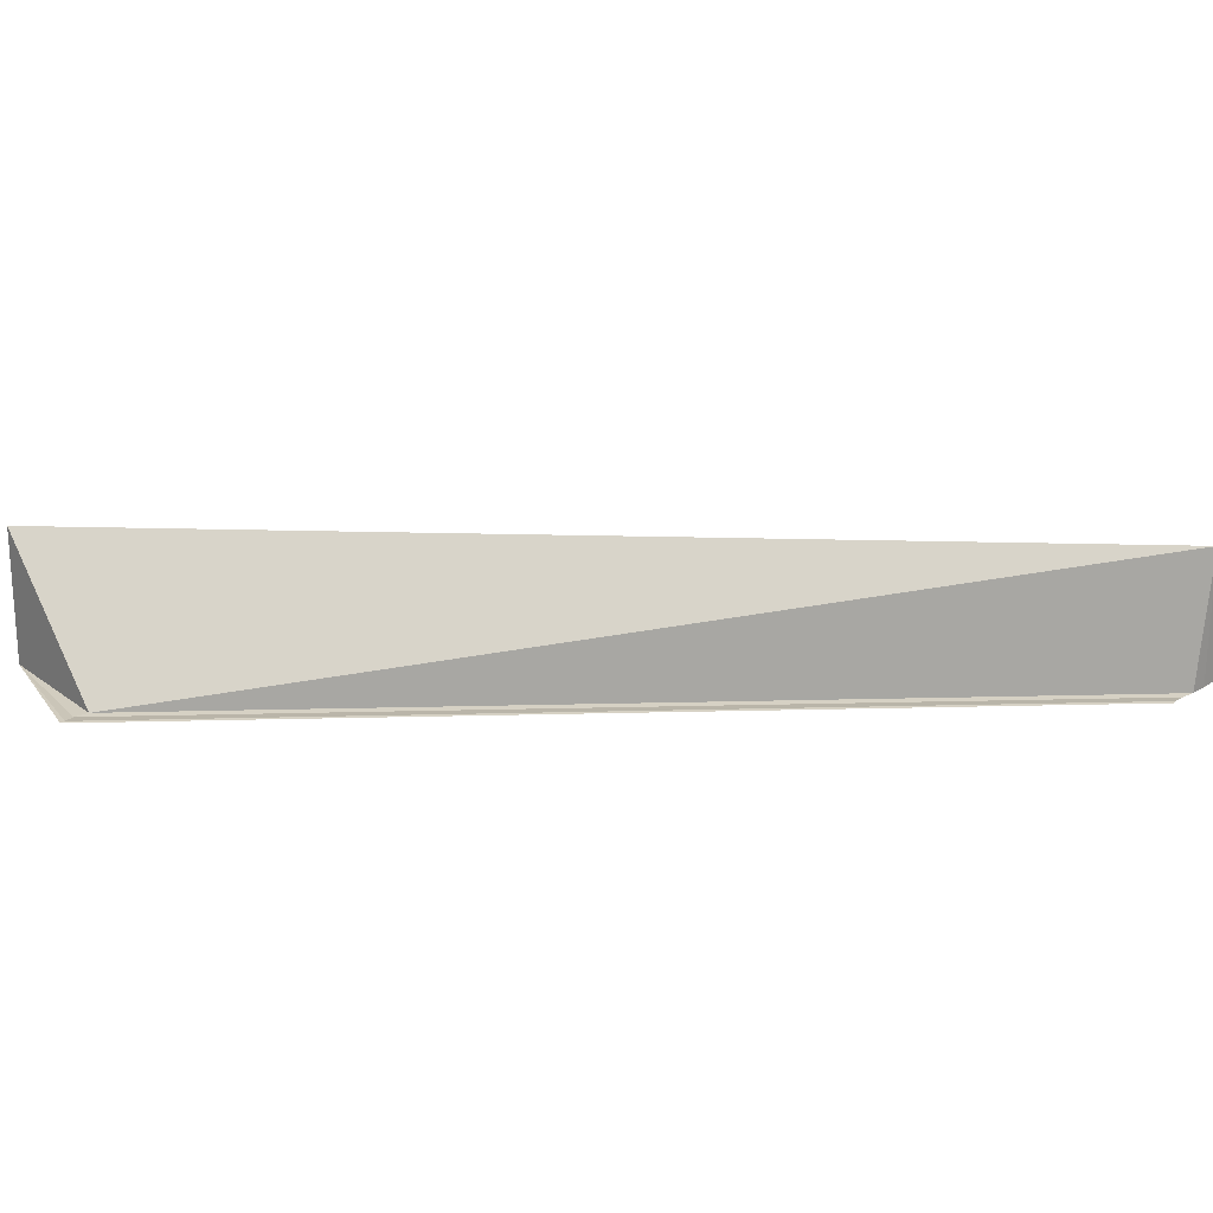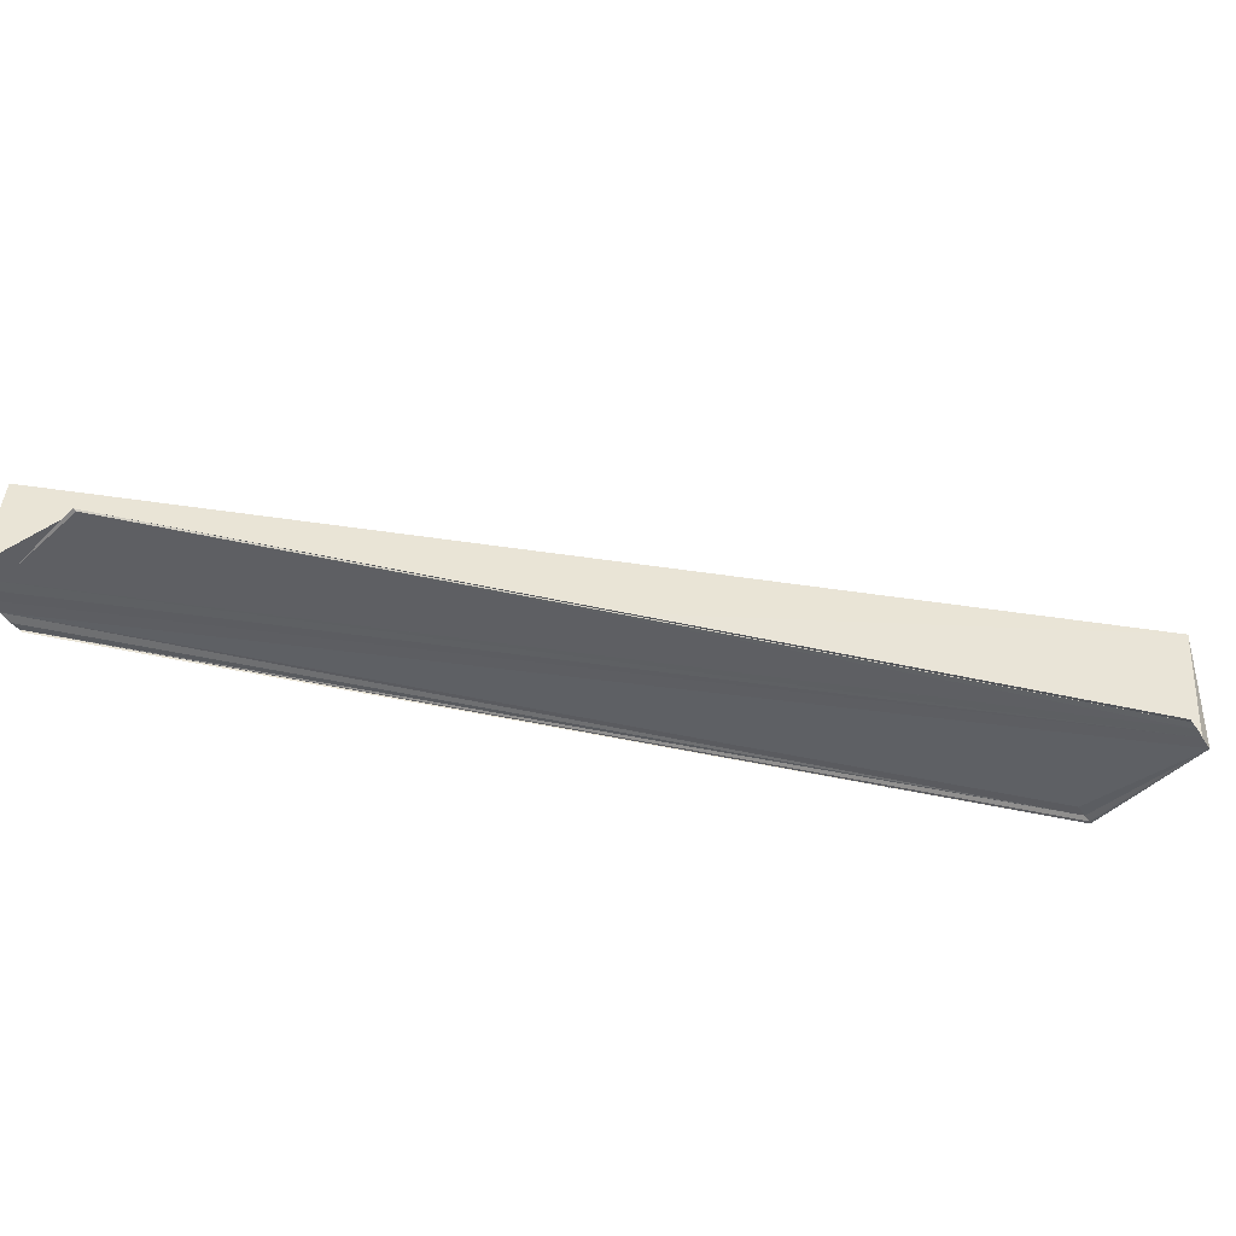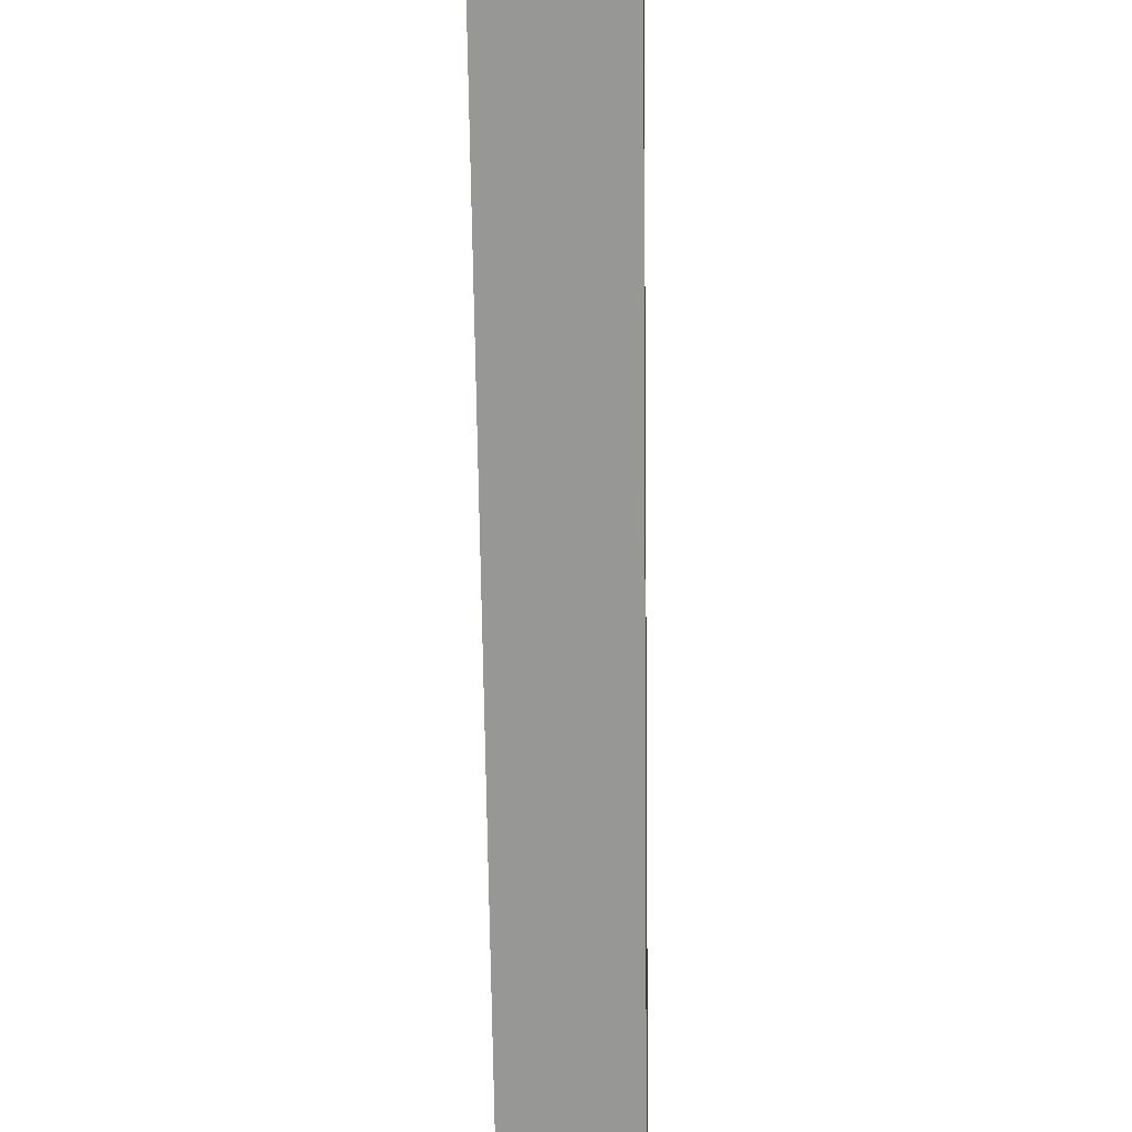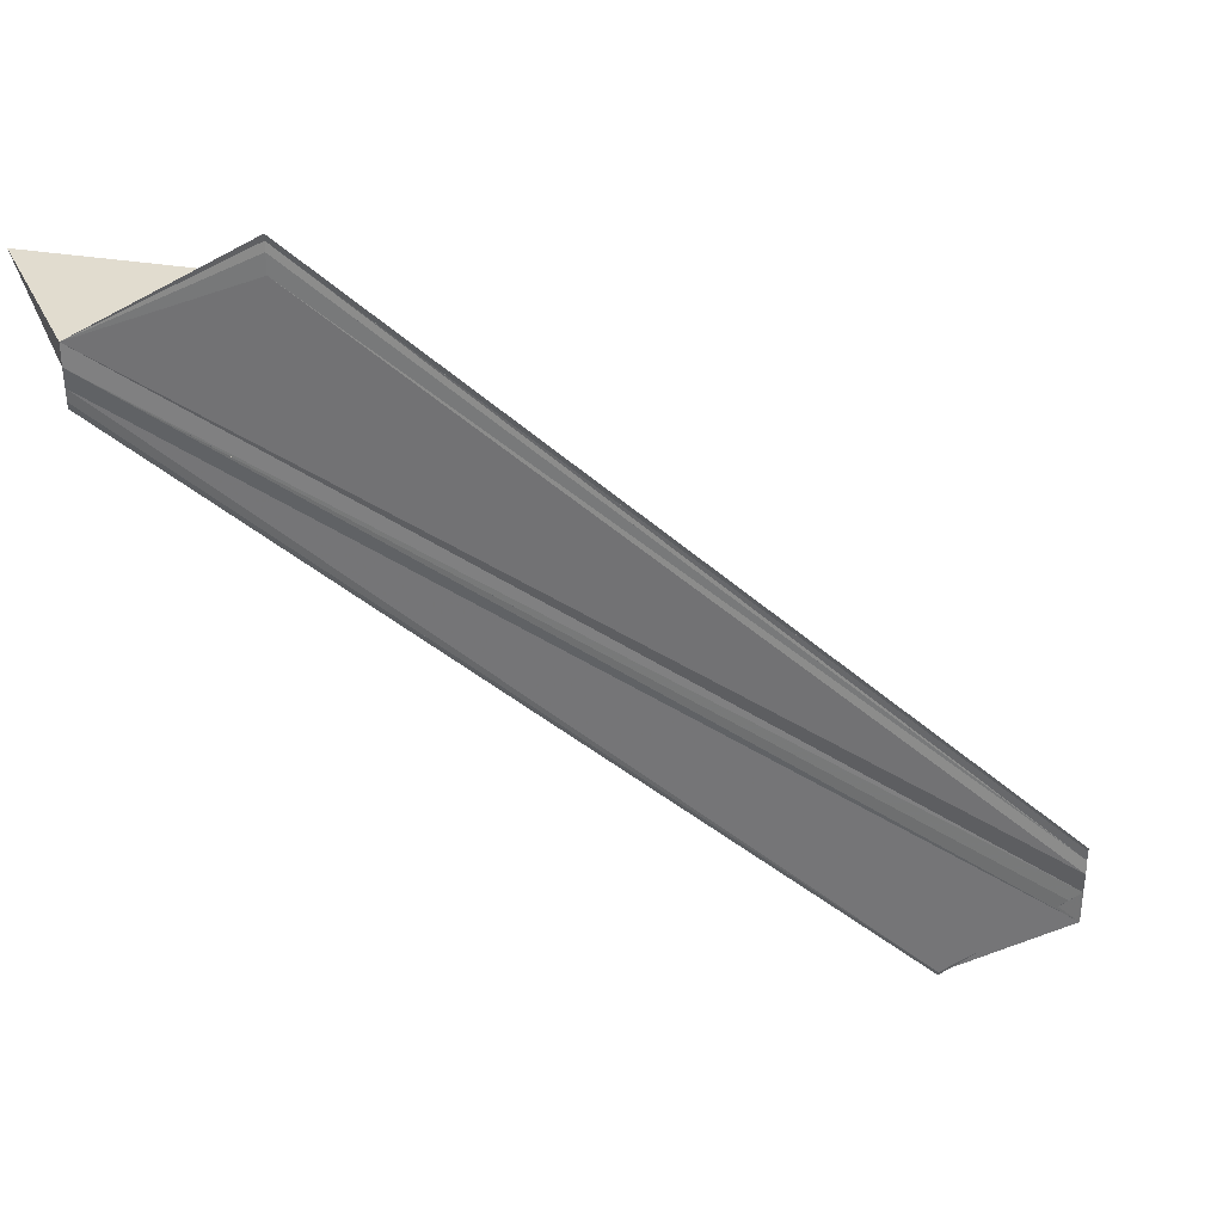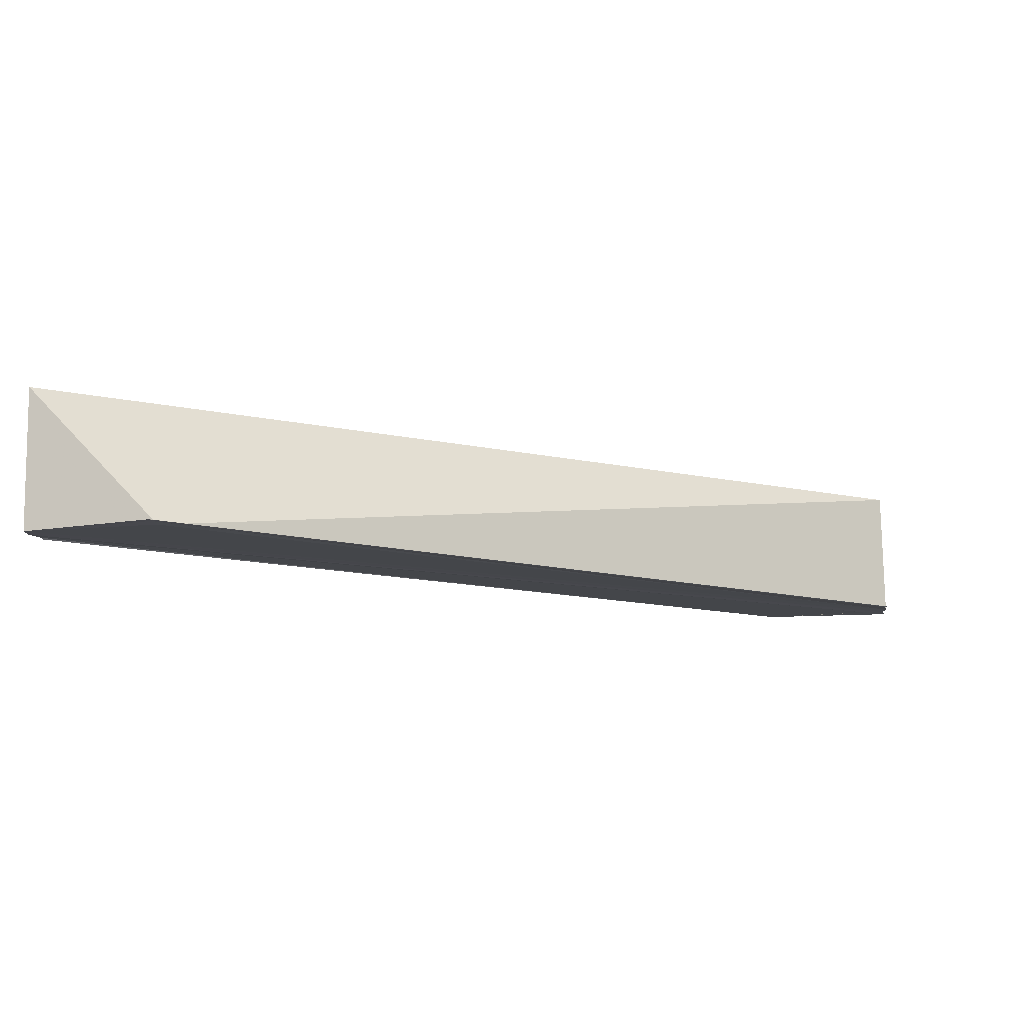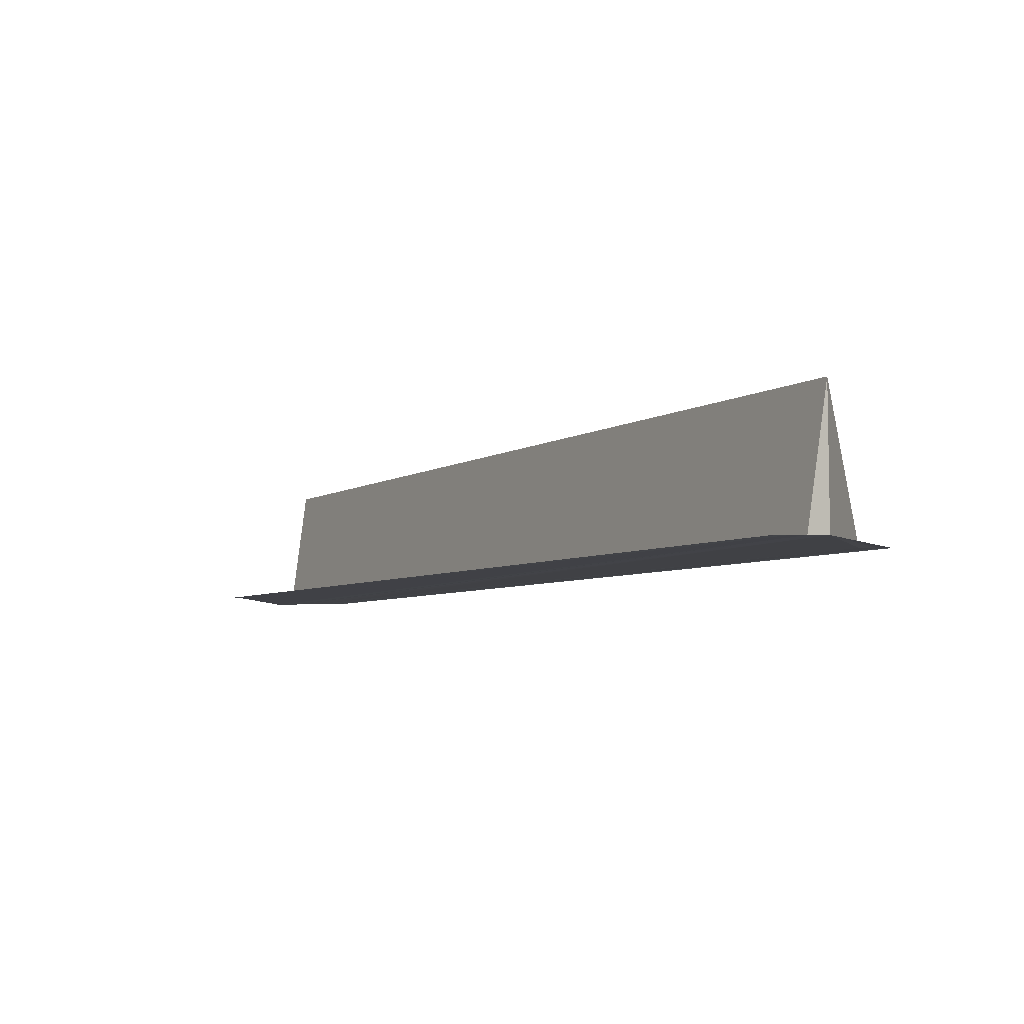
<metadata>
{"format":"obj","ext":"obj","renderer":"f3d","projection":"perspective","resolution":1024,"background":"white","views":[{"elev":21.5,"azim":44.4,"up":"+Y"},{"elev":-41.4,"azim":-149.2,"up":"+Y"},{"elev":-27.7,"azim":-89.1,"up":"+Z"},{"elev":34.9,"azim":-23.2,"up":"+Z"},{"elev":-9.7,"azim":8.0,"up":"+Y"},{"elev":-6.1,"azim":-78.0,"up":"+Y"}]}
</metadata>
<code>
o 15737
v 2244 1879 22.2
v 2244 1879 22.2
v 2244 1879 22.26
v 2244 1879 22.2
v 2244 1879 22.25
v 2244 1879 22.2
v 2244 1879 22.2
v 2244 1879 22.2
v 2244 1879 22.2
v 2244 1879 22.2
v 2244 1879 22.2
v 2244 1879 22.25
v 2244 1879 22.2
v 2244 1879 22.26
v 2244 1879 22.26
v 2244 1879 22.26
v 2244 1879 22.2
v 2244 1879 22.25
v 2244 1879 22.2
v 2244 1879 22.2
v 2244 1879 22.2
v 2244 1879 22.2
v 2244 1879 22.26
v 2244 1879 22.2
v 2244 1879 22.21
v 2244 1879 22.21
v 2244 1879 22.26
v 2244 1879 22.21
v 2244 1879 22.21
v 2244 1879 22.26
v 2244 1879 22.21
v 2244 1879 22.26
v 2244 1879 22.26
v 2244 1879 22.26
v 2244 1879 22.26
v 2244 1879 22.26
v 2244 1879 22.26
v 2244 1879 22.26
v 2244 1879 22.26
v 2244 1879 22.26
v 2244 1879 22.26
v 2244 1879 22.21
v 2244 1879 22.26
v 2244 1879 22.21
v 2244 1879 22.21
v 2244 1879 22.21
v 2244 1879 22.2
v 2244 1879 22.2
v 2244 1879 22.26
v 2244 1879 22.2
v 2244 1879 22.26
v 2244 1879 22.26
v 2244 1879 22.2
v 2244 1879 22.26
v 2244 1879 22.2
v 2244 1879 22.2
v 2244 1879 22.2
v 2244 1879 22.2
v 2244 1879 22.2
v 2244 1879 22.26
v 2244 1879 22.26
v 2244 1879 22.2
v 2244 1879 22.25
v 2244 1879 22.25
v 2244 1879 22.2
v 2244 1879 22.2
v 2244 1879 22.2
v 2244 1879 22.25
f 1 2 3
f 4 2 5
f 4 6 5
f 7 6 8
f 7 9 10
f 11 6 12
f 5 13 14
f 15 13 16
f 5 17 18
f 12 17 18
f 19 17 20
f 19 21 22
f 22 21 23
f 24 25 23
f 26 25 27
f 26 28 27
f 27 29 30
f 23 31 32
f 27 31 32
f 33 34 32
f 33 35 30
f 33 35 32
f 33 36 3
f 33 37 38
f 33 39 38
f 33 39 40
f 41 42 38
f 43 42 38
f 44 45 41
f 46 45 43
f 46 47 43
f 43 48 40
f 49 48 40
f 50 47 51
f 52 53 49
f 33 54 52
f 55 50 52
f 55 56 52
f 50 56 57
f 50 58 59
f 60 59 61
f 52 62 63
f 64 62 63
f 65 56 64
f 65 66 64
f 64 67 68

</code>
